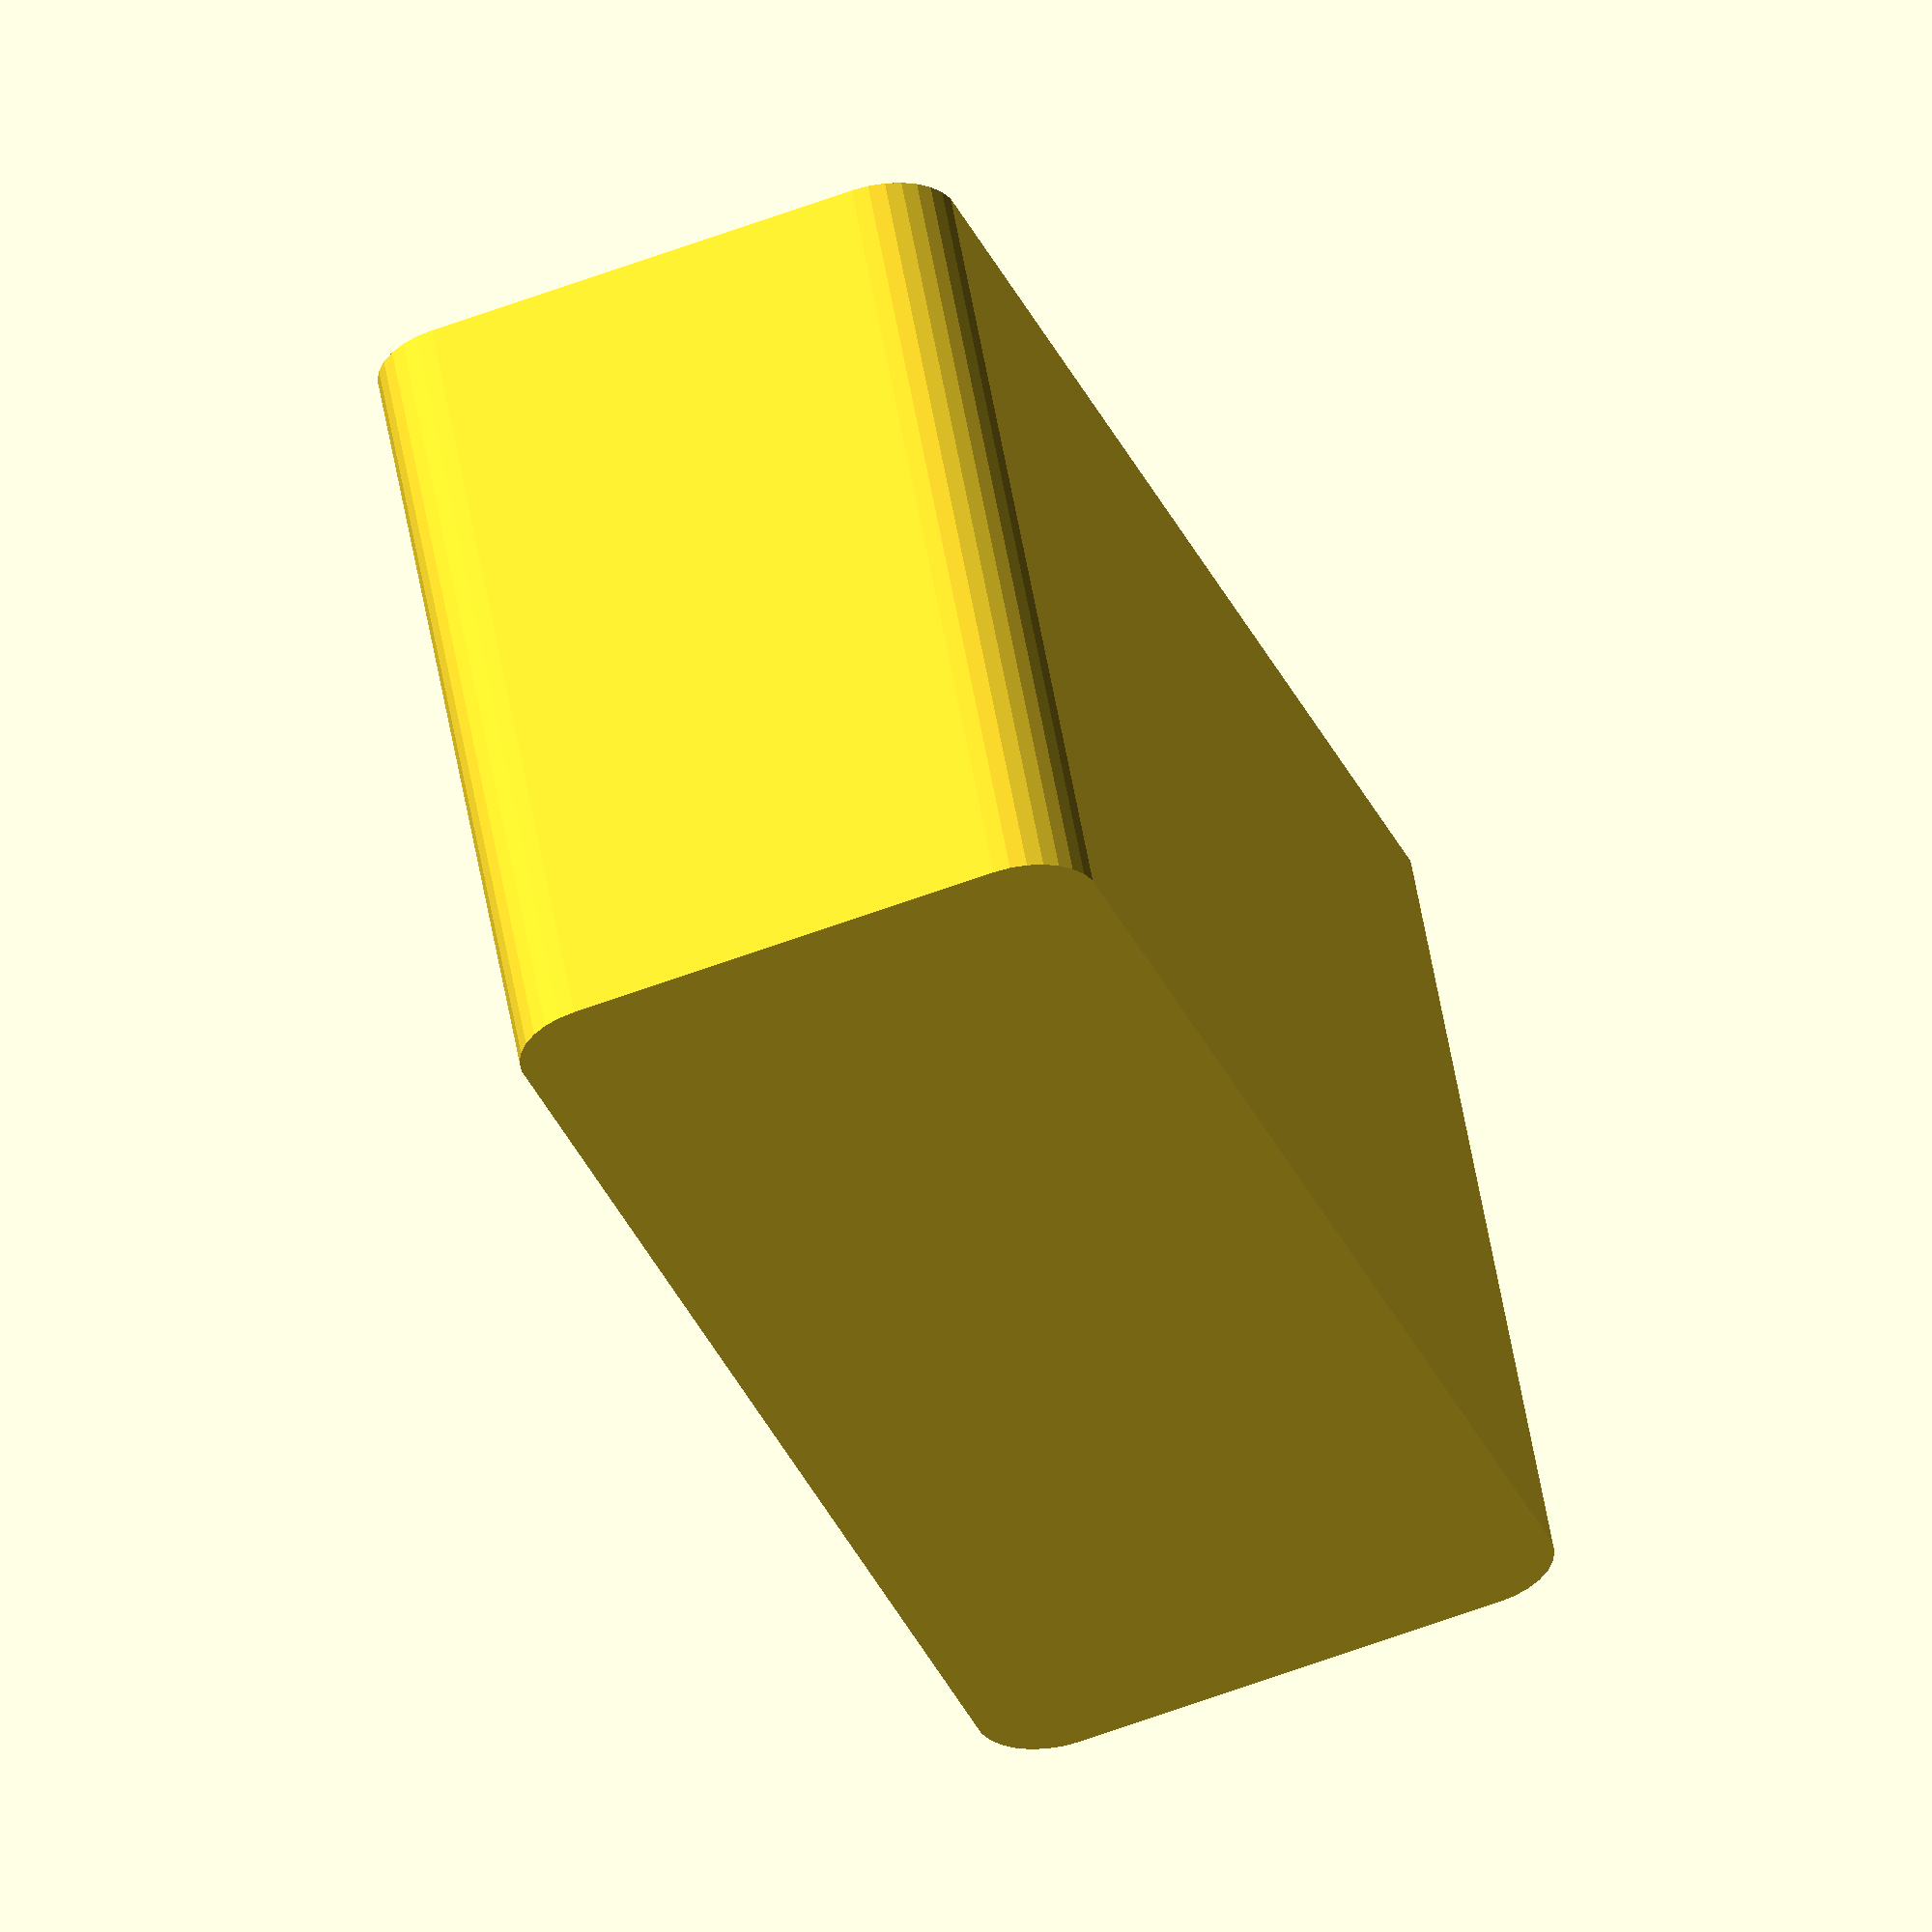
<openscad>

difference() {
    round_cube(39, 15, 20, 2);
    
    translate ([1.5, 1.5, 3]) 
    round_cube(36, 12, 20, 1);
    
    translate ([11, 5, 5]) 
    rotate([90,0,0])
    
    round_cube(18, 25, 10, 2);
}        

module round_cube(l=40,w=30,h=20,r=5,$fn=30){
	hull(){ 
		translate ([r, r, 0]) cylinder (h = h, r=r);
		translate ([r, w-r, 0]) cylinder (h = h, r=r);
		translate ([l-r,w-r, 0]) cylinder (h = h, r=r);
		translate ([l-r, r, 0]) cylinder (h = h, r=r);
	}
}

</openscad>
<views>
elev=122.2 azim=108.8 roll=10.0 proj=o view=wireframe
</views>
